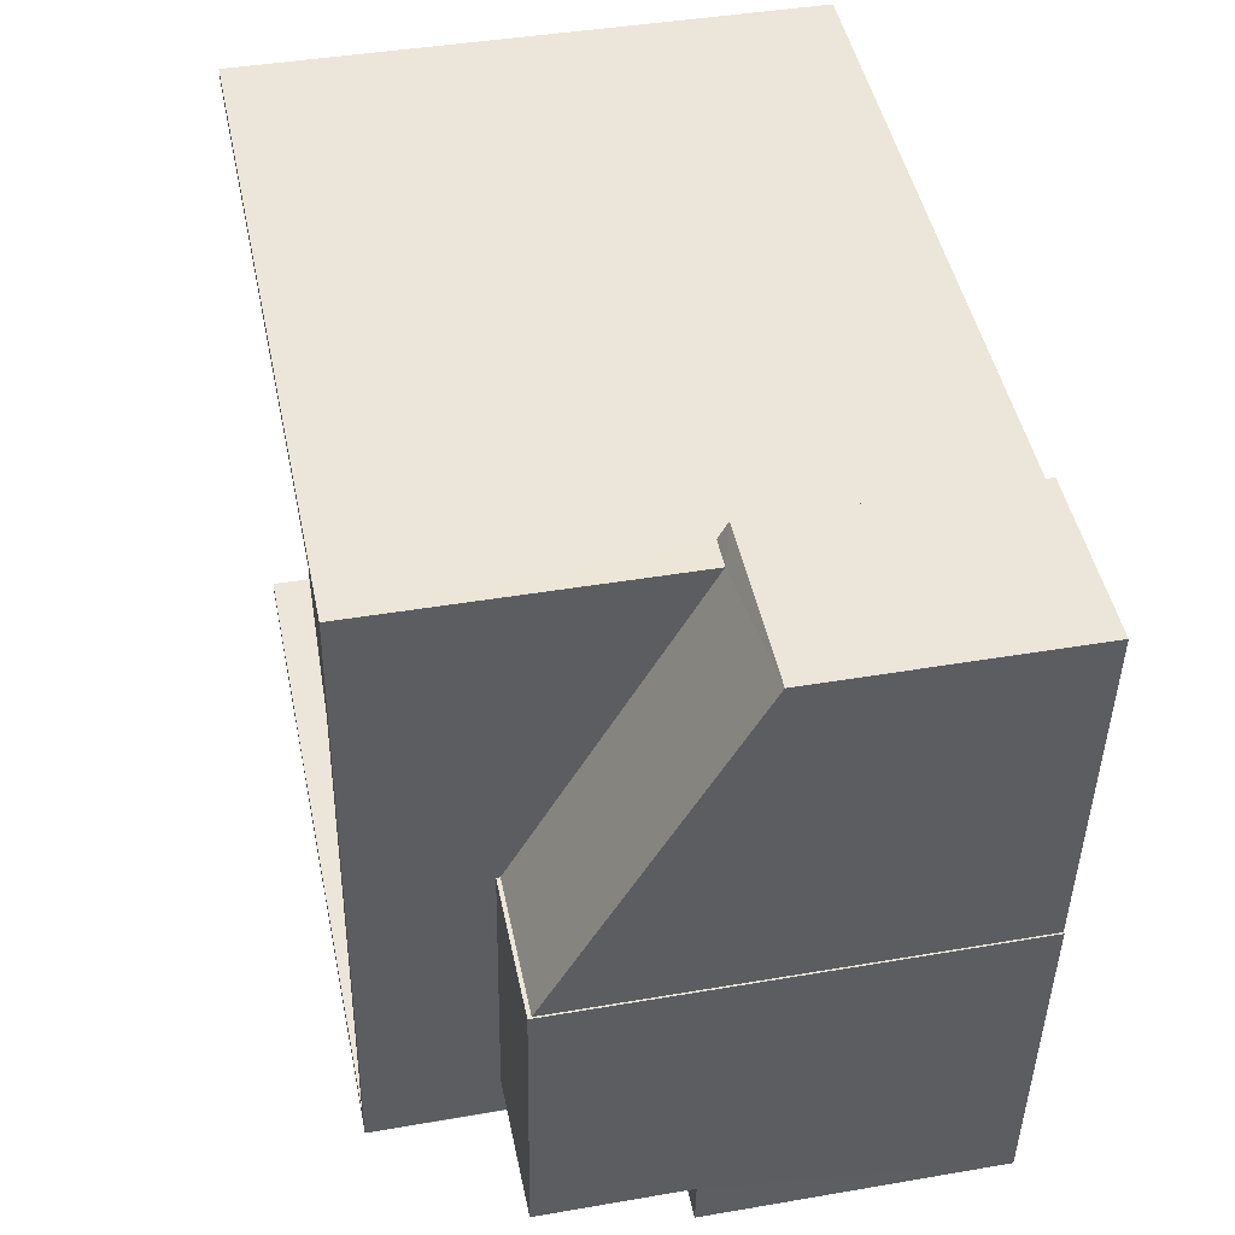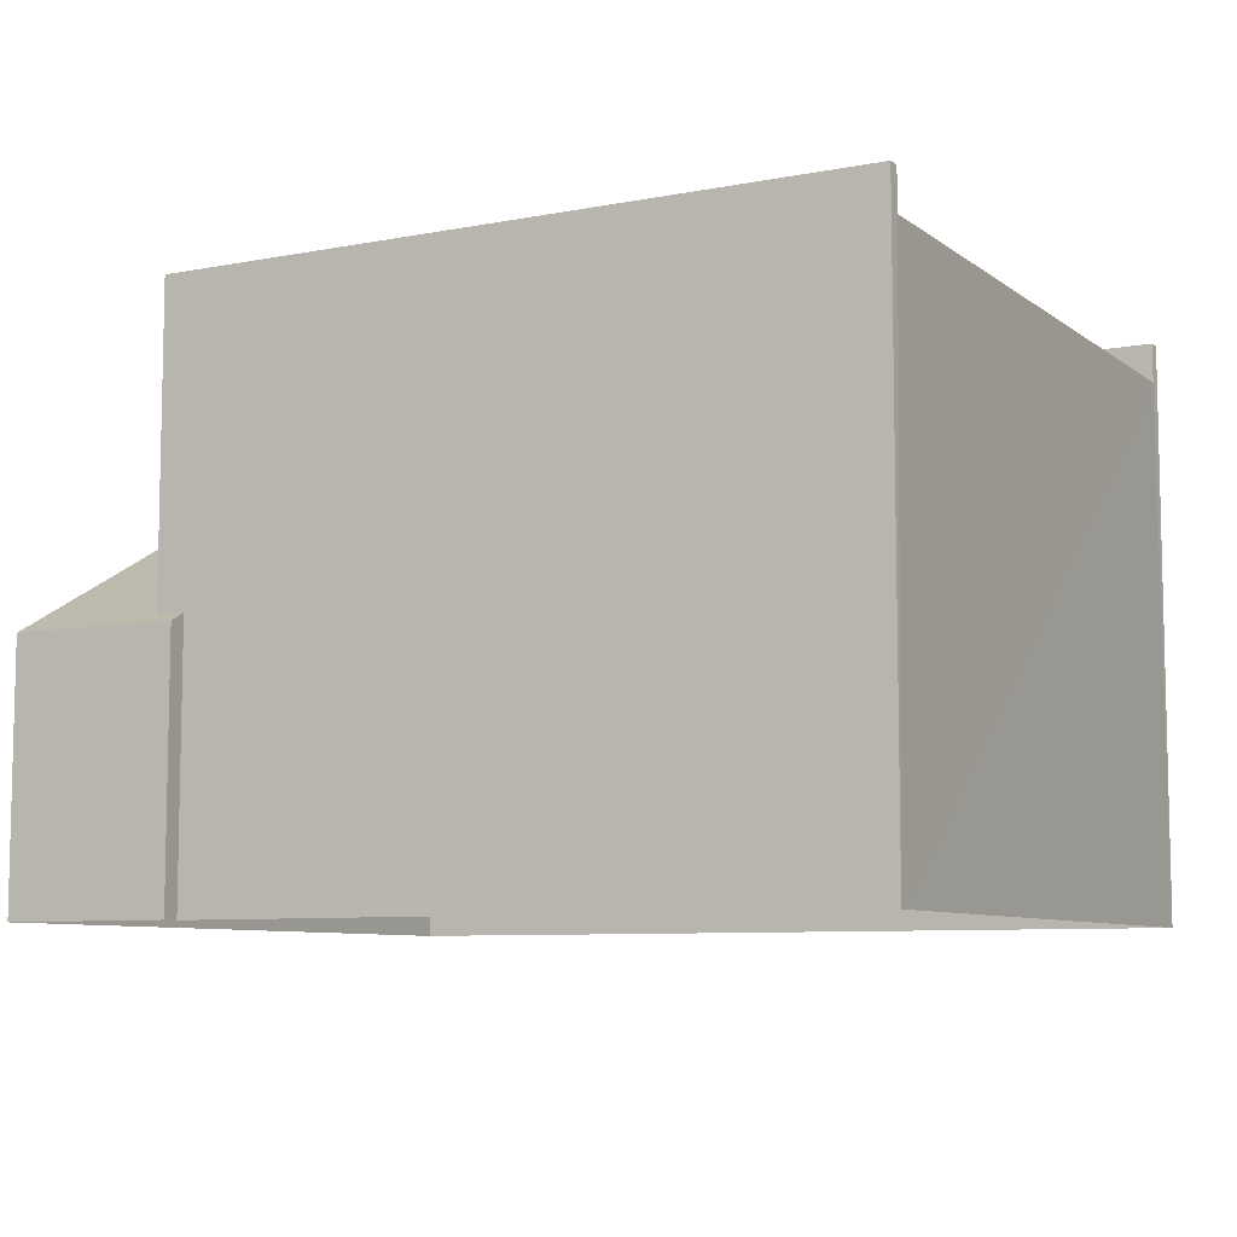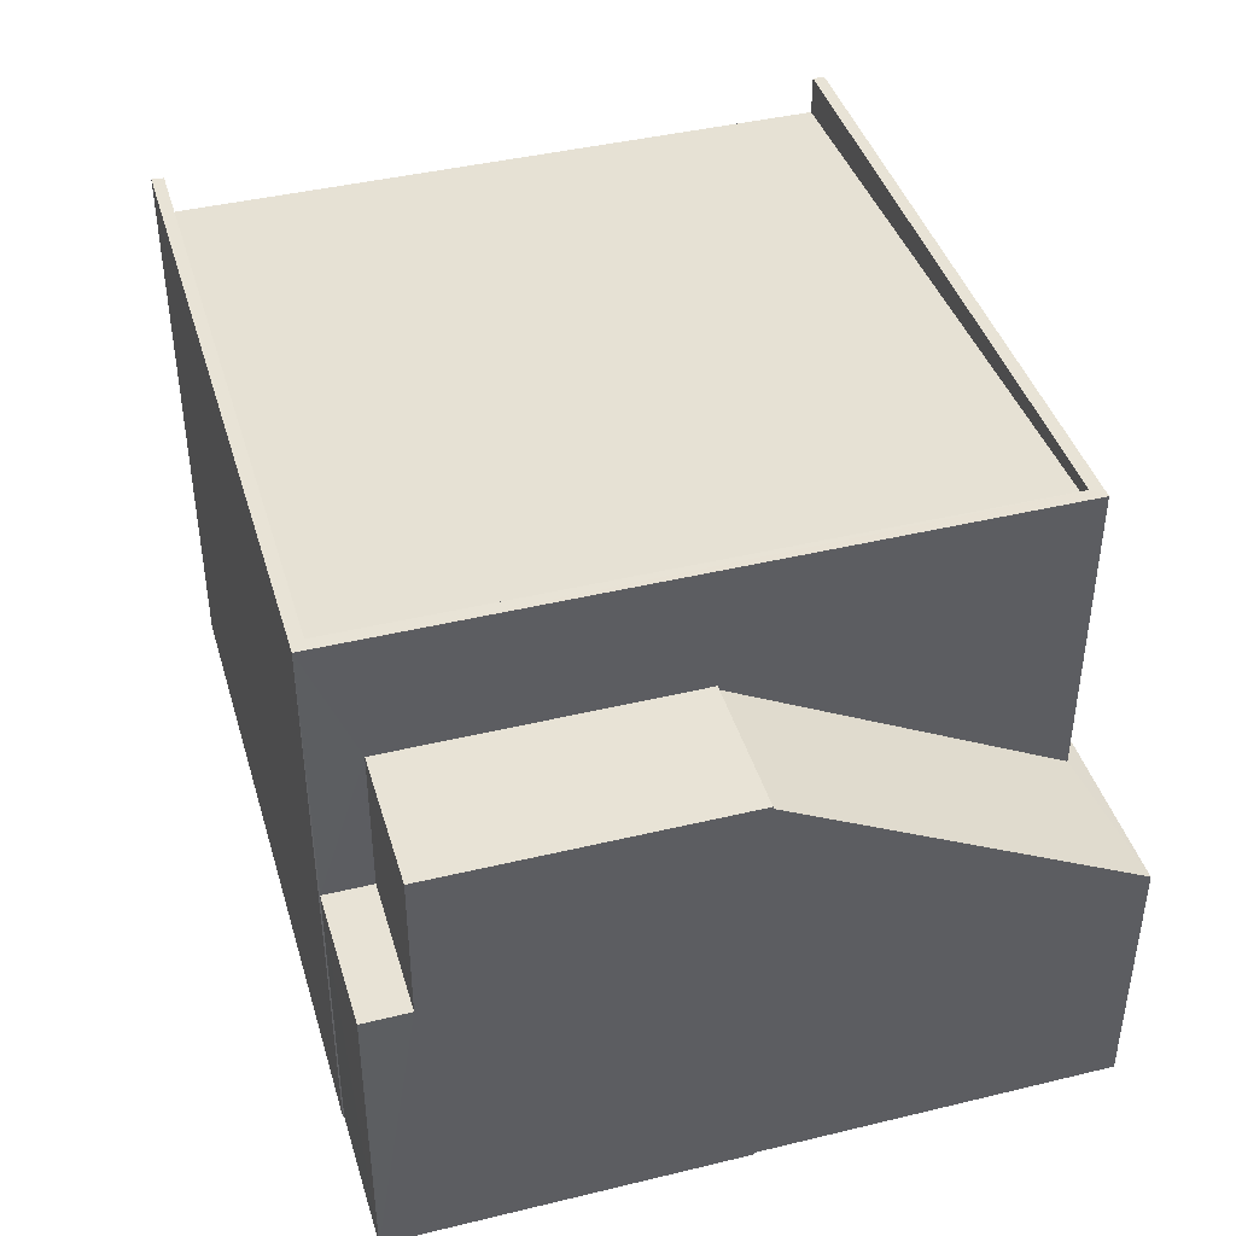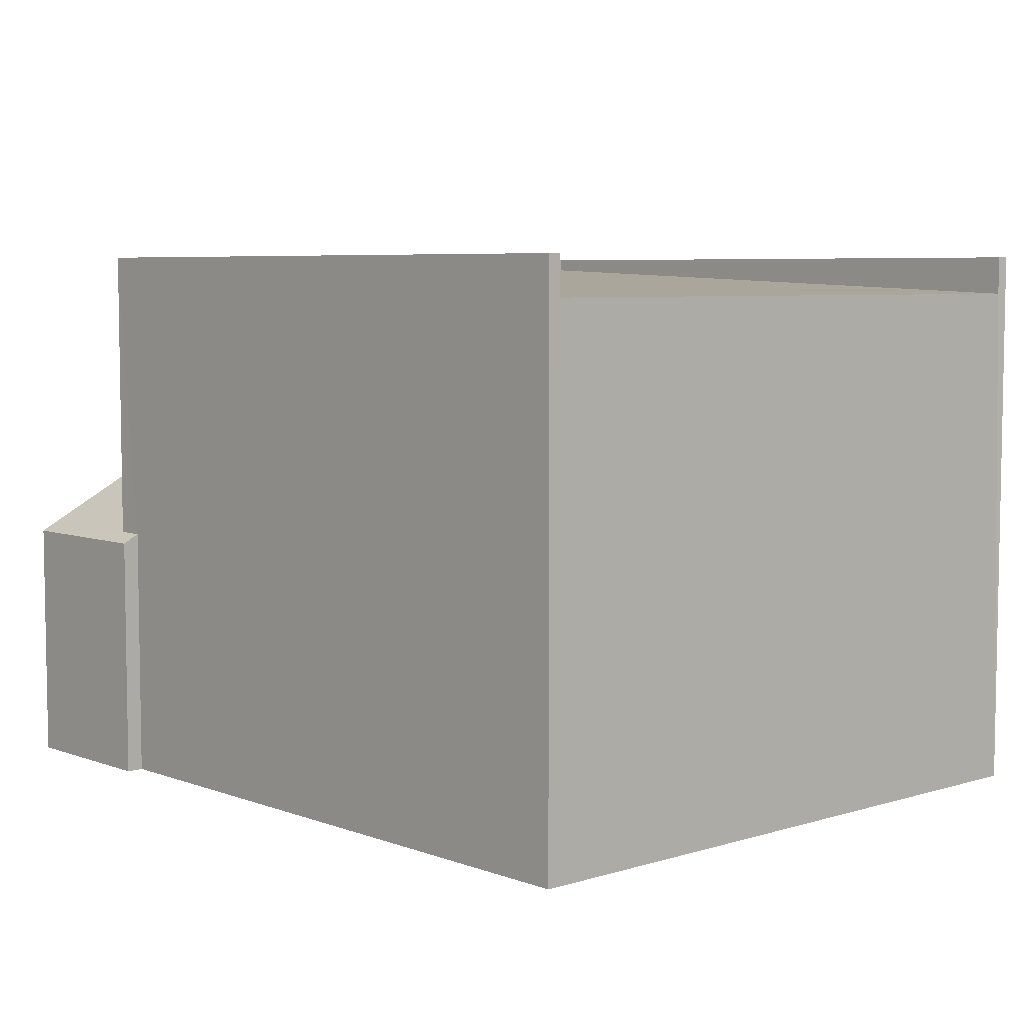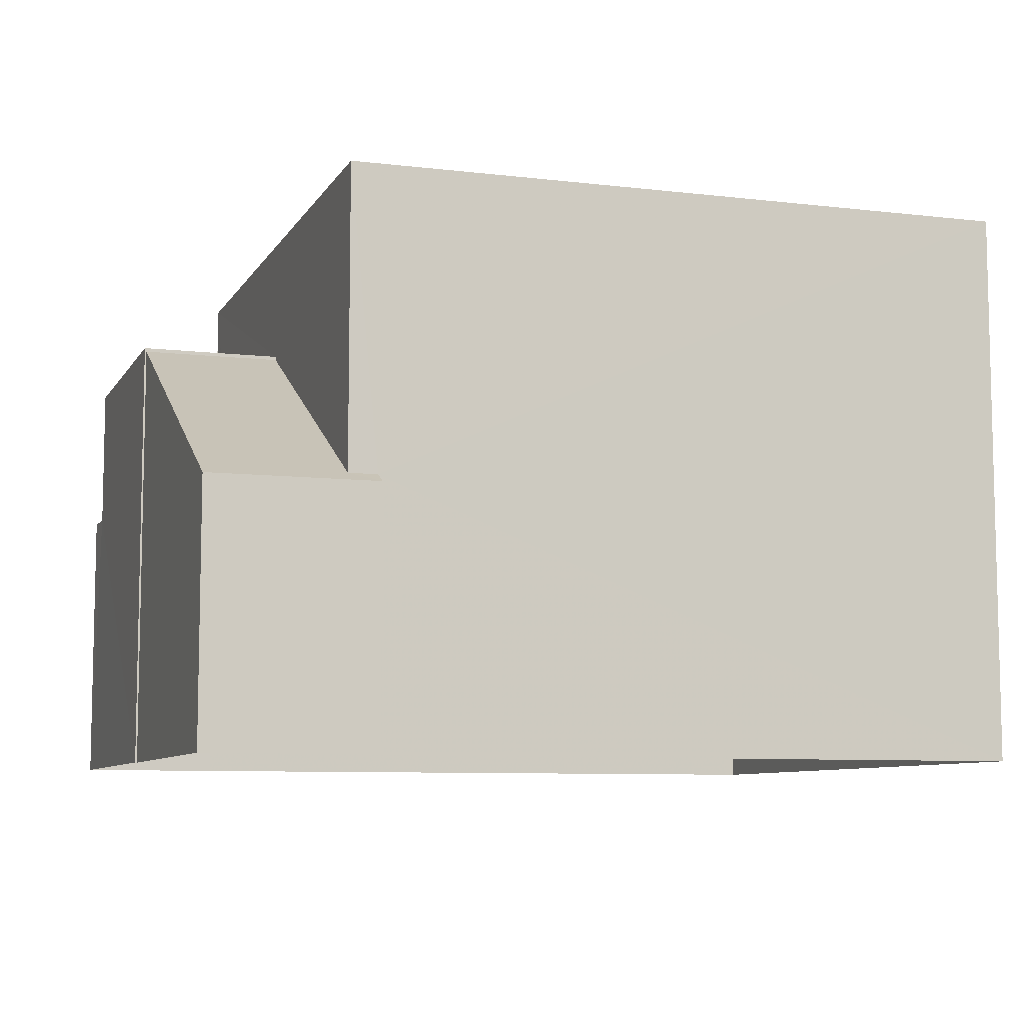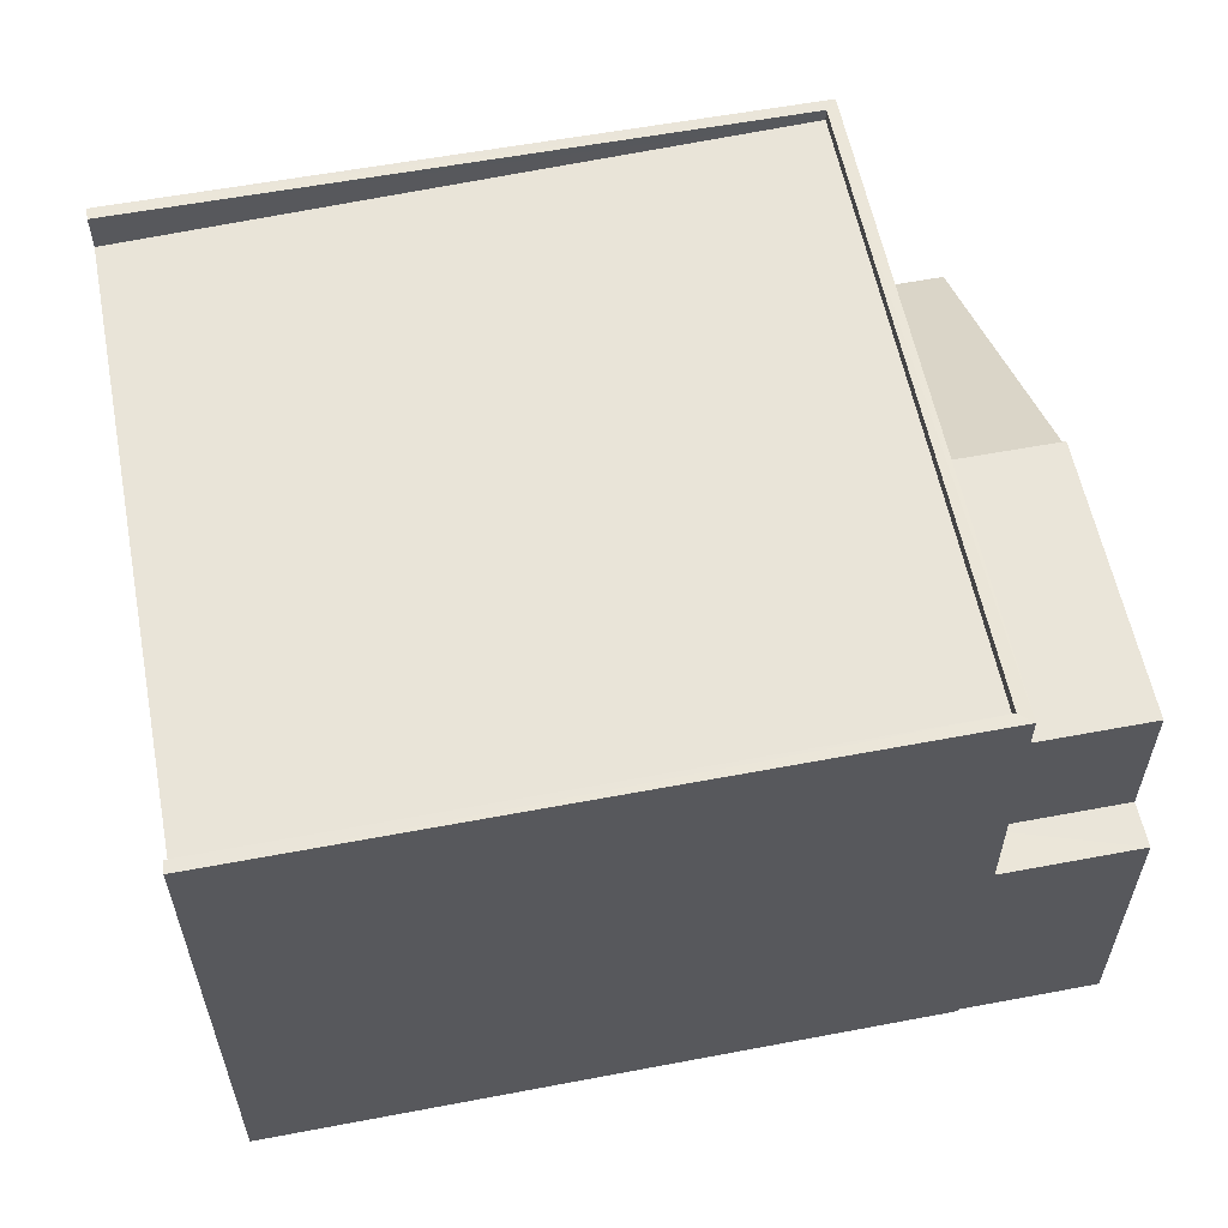
<metadata>
{"format":"obj","ext":"obj","renderer":"f3d","projection":"perspective","resolution":1024,"background":"white","views":[{"elev":41.9,"azim":78.3,"up":"+Y"},{"elev":-7.9,"azim":-156.5,"up":"+Z"},{"elev":41.7,"azim":68.9,"up":"+Z"},{"elev":6.1,"azim":-137.3,"up":"+Z"},{"elev":-8.0,"azim":156.8,"up":"+Z"},{"elev":58.1,"azim":-15.9,"up":"+Z"}]}
</metadata>
<code>
v -8.866e+04 -9.861e+04 9.448
v -8.865e+04 -9.861e+04 9.448
v -8.866e+04 -9.862e+04 9.447
v -8.865e+04 -9.862e+04 9.447
v -8.865e+04 -9.862e+04 9.447
v -8.865e+04 -9.861e+04 9.448
v -8.865e+04 -9.861e+04 9.448
v -8.865e+04 -9.862e+04 9.447
v -8.865e+04 -9.861e+04 9.447
v -8.865e+04 -9.861e+04 9.447
v -8.865e+04 -9.861e+04 16.33
v -8.866e+04 -9.861e+04 16.01
v -8.866e+04 -9.862e+04 16.01
v -8.865e+04 -9.862e+04 16.33
v -8.865e+04 -9.861e+04 14.89
v -8.865e+04 -9.861e+04 14.89
v -8.865e+04 -9.861e+04 12.72
v -8.865e+04 -9.861e+04 12.72
v -8.865e+04 -9.861e+04 12.61
v -8.865e+04 -9.861e+04 12.61
v -8.865e+04 -9.862e+04 13.1
v -8.865e+04 -9.862e+04 13.1
v -8.865e+04 -9.862e+04 13.1
v -8.865e+04 -9.862e+04 13.1
v -8.865e+04 -9.861e+04 14.93
v -8.865e+04 -9.862e+04 14.93
v -8.865e+04 -9.861e+04 14.93
v -8.865e+04 -9.862e+04 14.93
v -8.865e+04 -9.862e+04 16.49
v -8.865e+04 -9.862e+04 16.49
v -8.866e+04 -9.862e+04 16.49
v -8.866e+04 -9.862e+04 16.49
v -8.865e+04 -9.861e+04 16.49
v -8.865e+04 -9.861e+04 16.49
v -8.866e+04 -9.861e+04 16.49
v -8.866e+04 -9.861e+04 16.49
f 1 2 3
f 4 3 5
f 2 6 7
f 8 5 9
f 8 9 10
f 9 2 7
f 3 2 5
f 5 2 9
f 11 12 13
f 14 11 13
f 15 16 17
f 18 17 19
f 19 17 20
f 17 16 20
f 21 22 23
f 24 21 23
f 25 26 27
f 25 28 26
f 29 30 31
f 31 30 32
f 29 33 34
f 34 33 35
f 34 35 36
f 30 29 34
f 2 19 6
f 2 18 19
f 36 12 11
f 34 36 11
f 30 11 14
f 30 34 11
f 15 25 16
f 9 16 10
f 10 16 27
f 16 25 27
f 2 1 18
f 17 18 33
f 33 18 35
f 18 1 35
f 32 14 13
f 32 30 14
f 19 7 6
f 19 20 7
f 9 20 16
f 9 7 20
f 26 22 27
f 27 22 10
f 10 22 8
f 22 21 8
f 23 26 28
f 23 22 26
f 4 5 24
f 4 24 29
f 29 25 33
f 15 17 33
f 24 23 28
f 25 15 33
f 29 28 25
f 29 24 28
f 36 35 12
f 31 13 3
f 35 1 12
f 32 13 31
f 13 1 3
f 12 1 13
f 29 31 3
f 4 29 3
f 24 5 8
f 21 24 8

</code>
